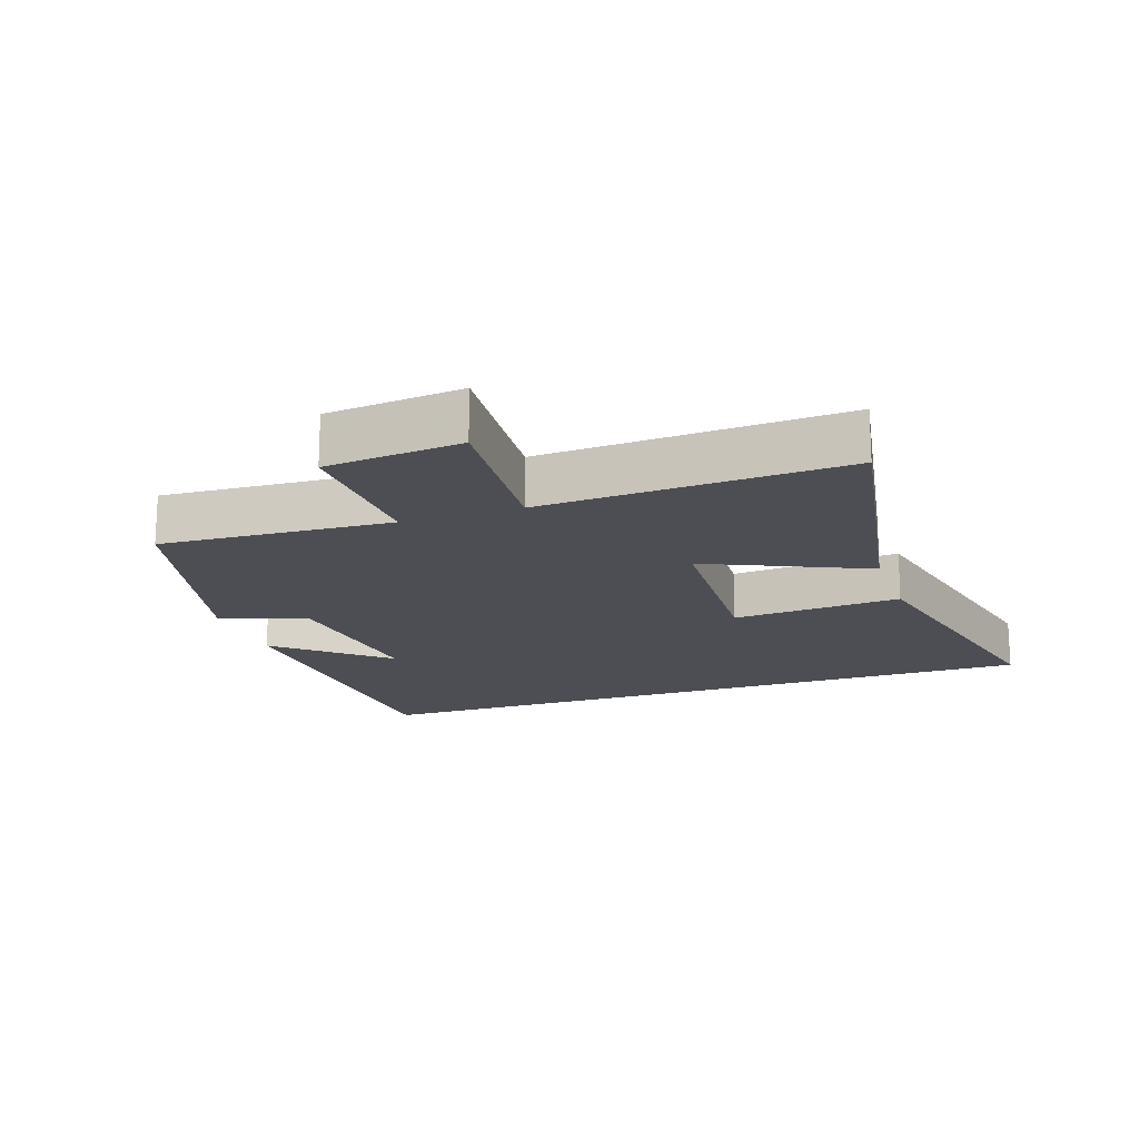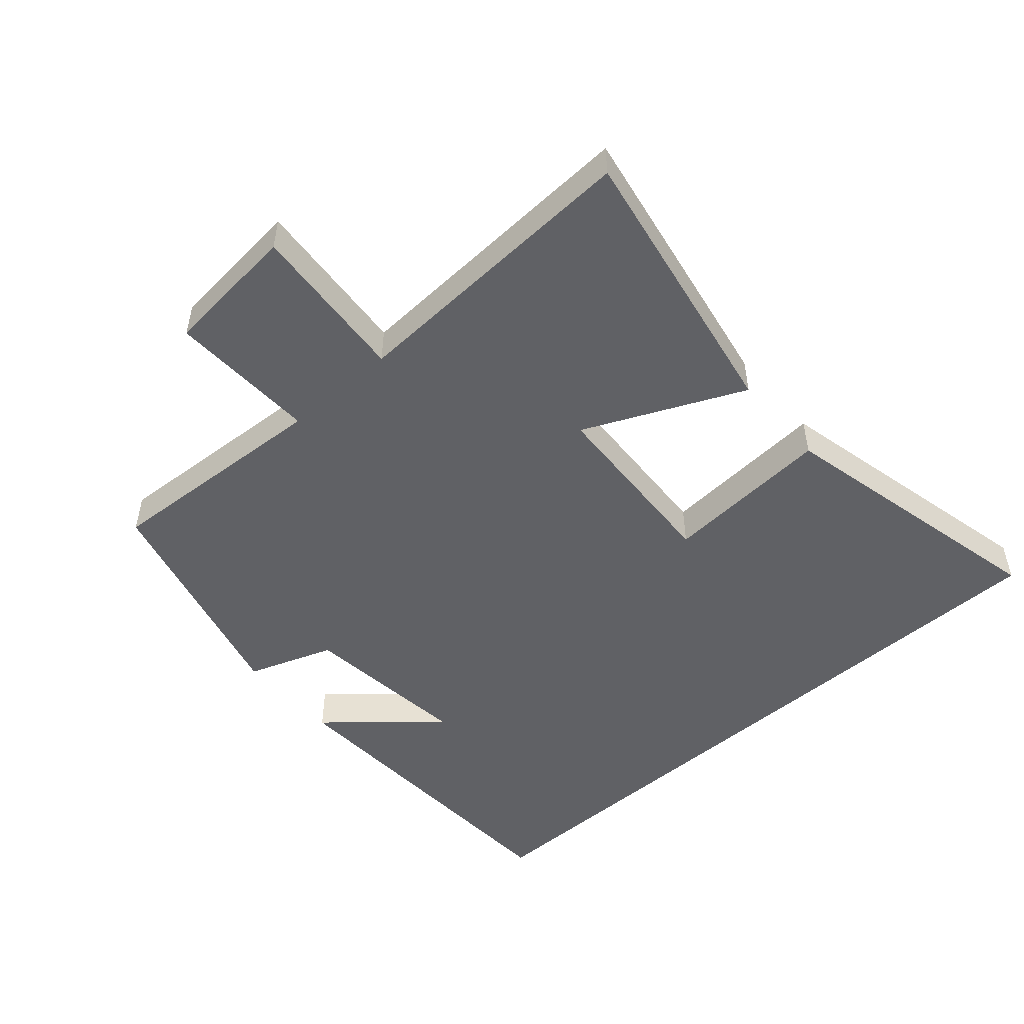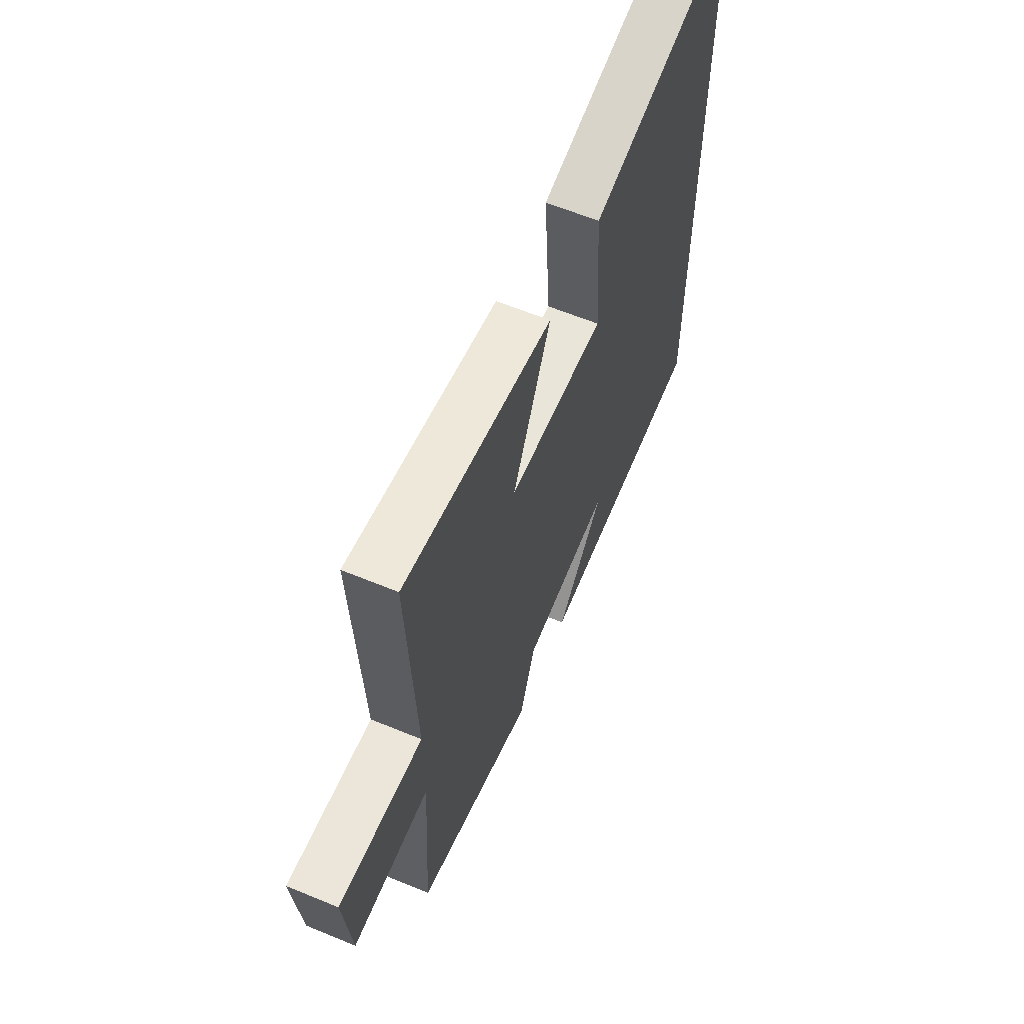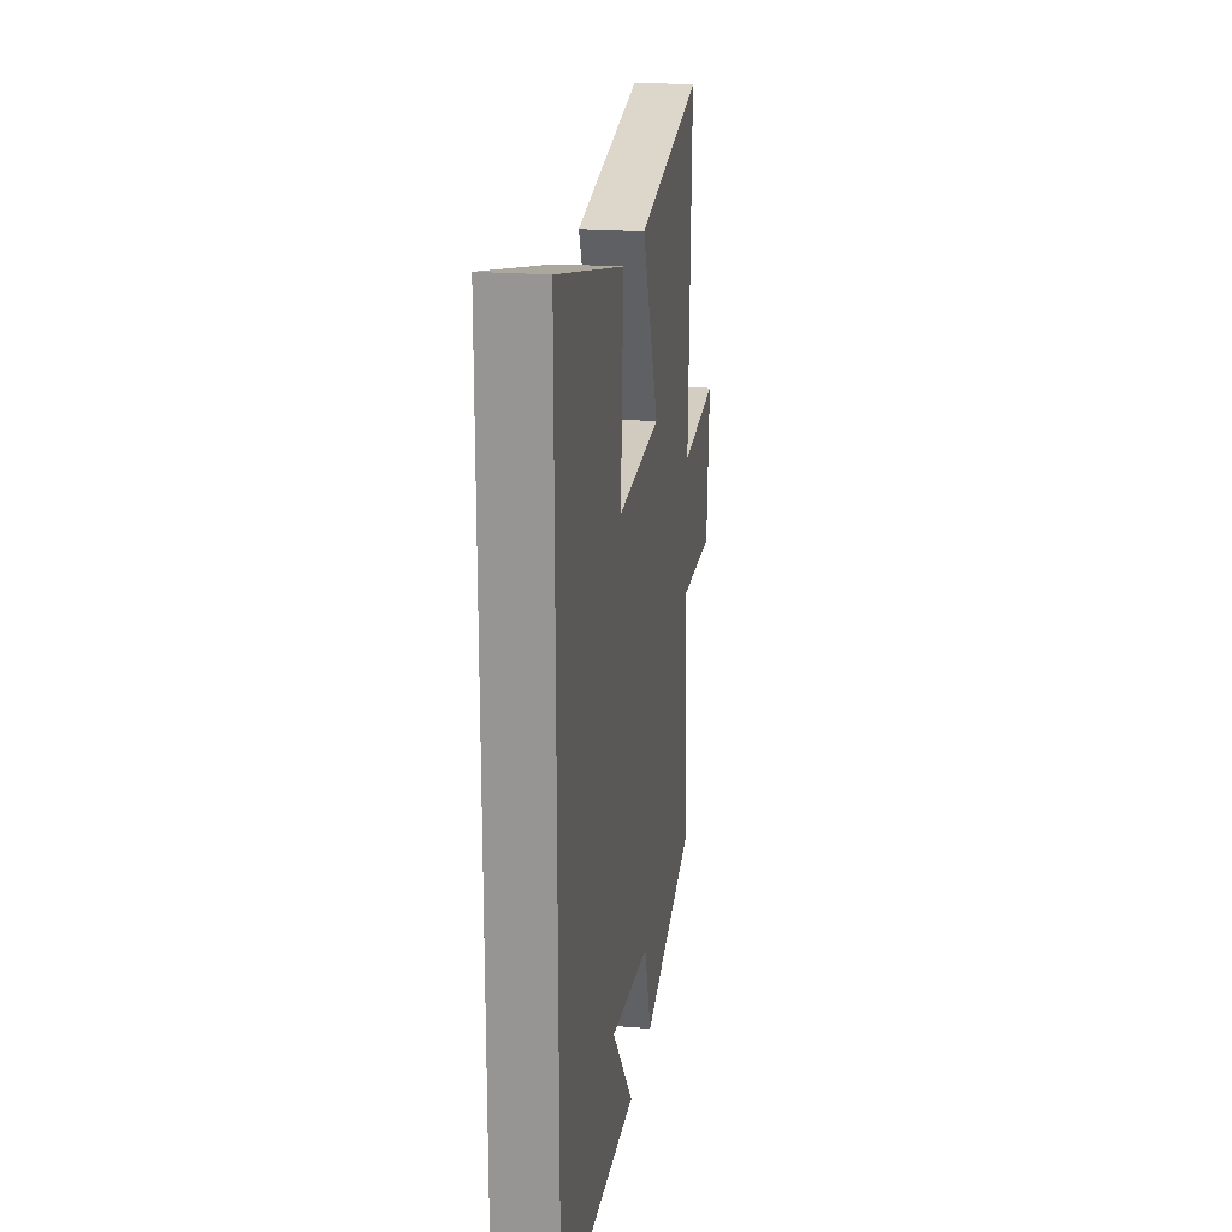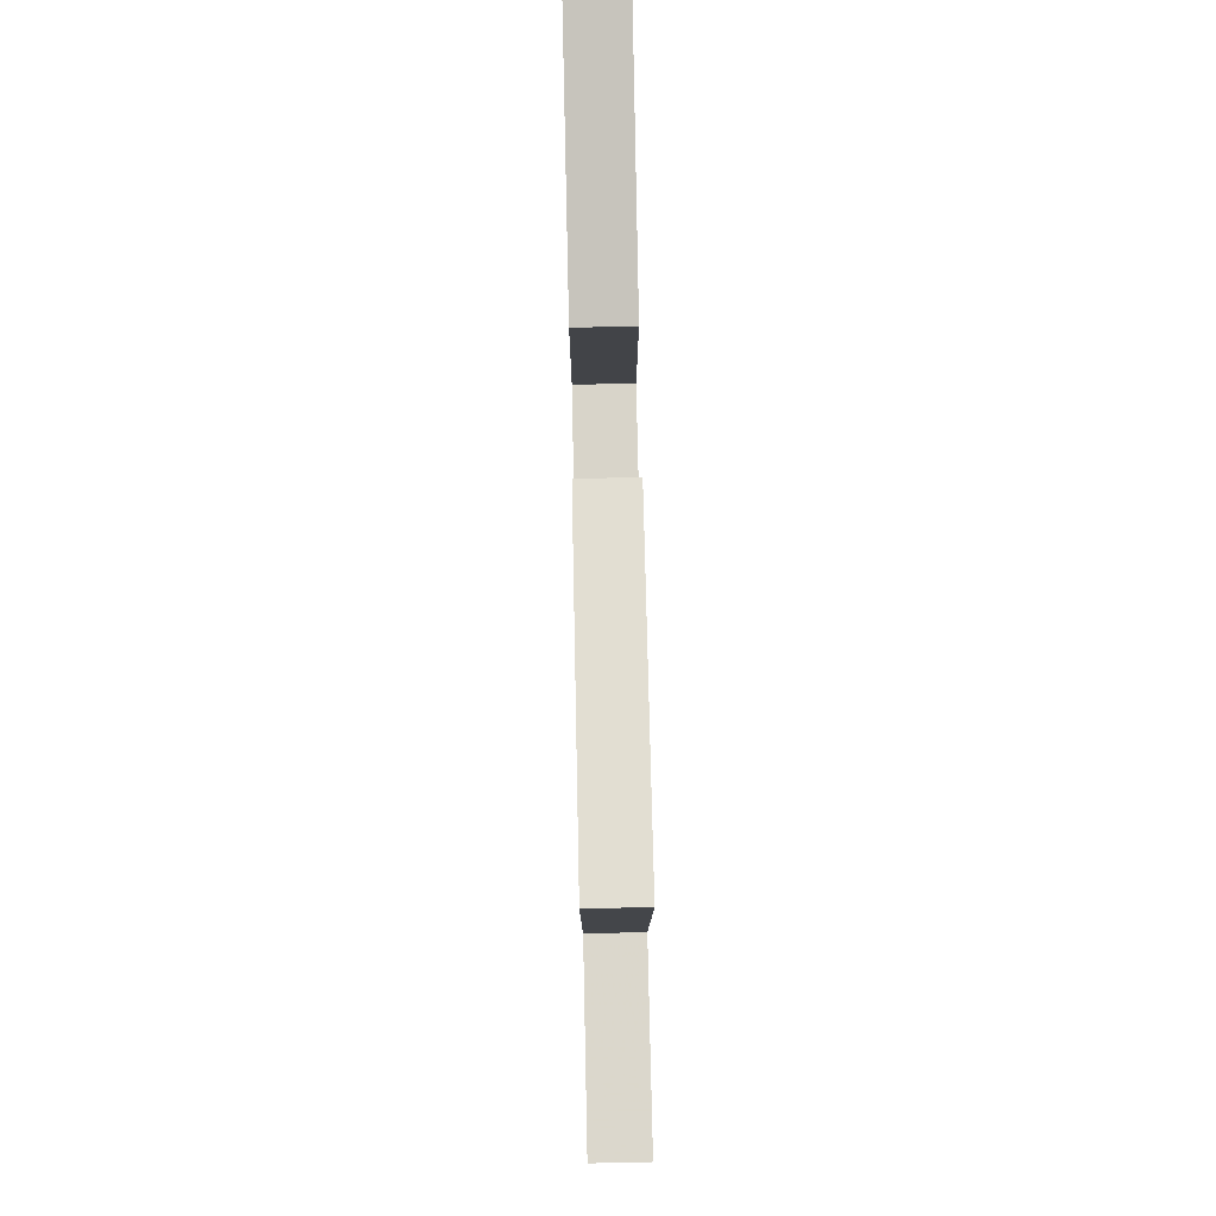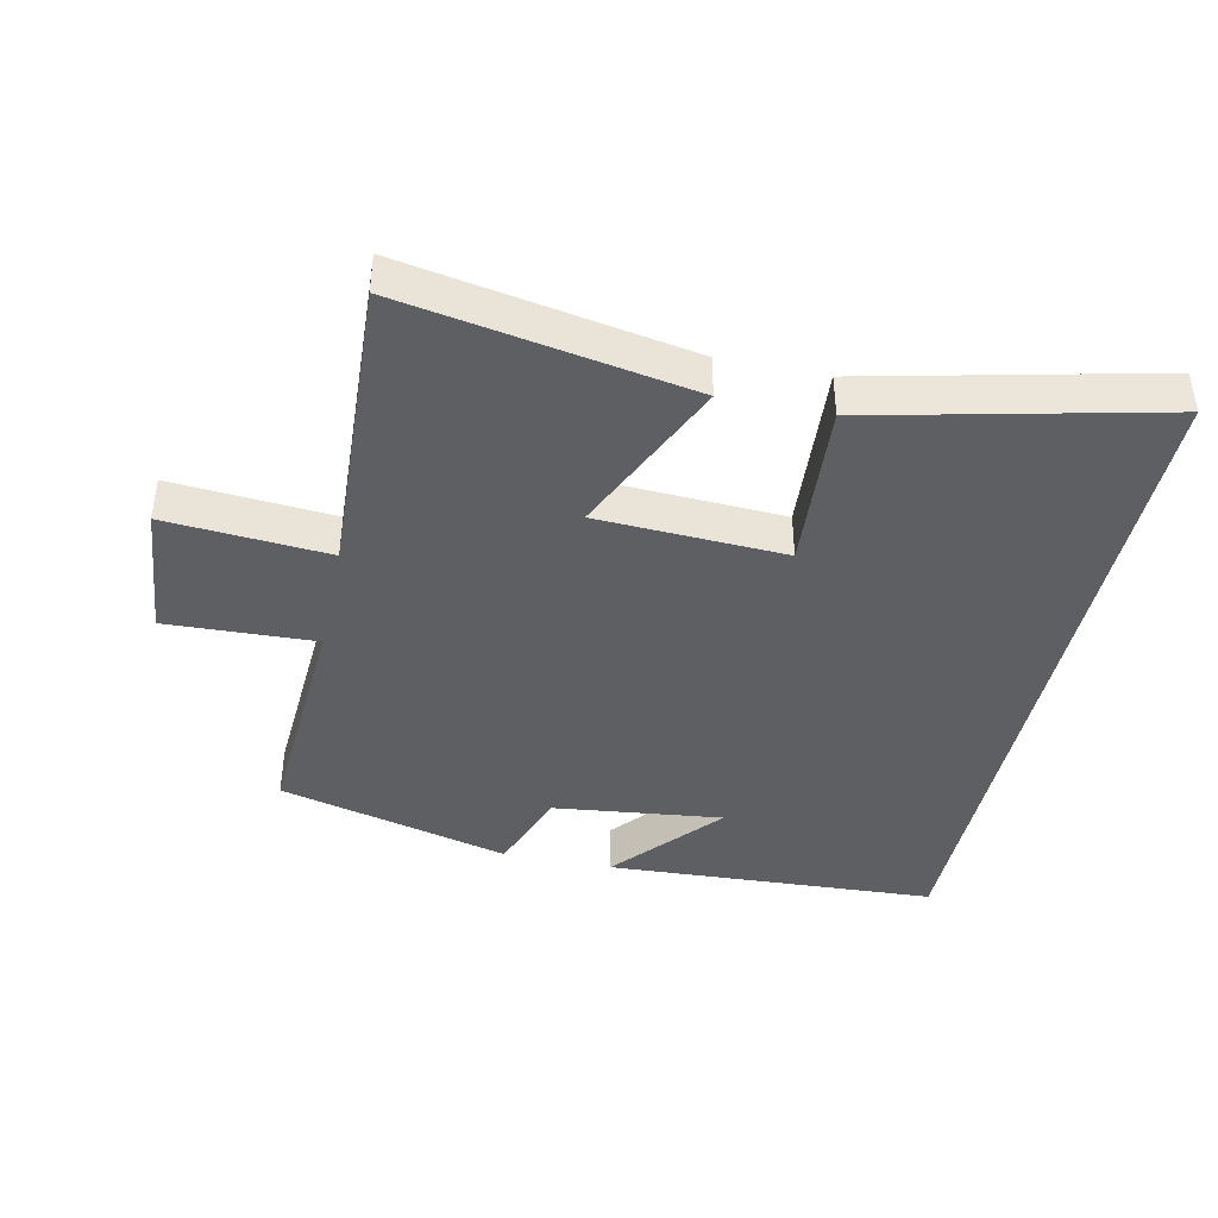
<metadata>
{"format":"obj","ext":"obj","renderer":"f3d","projection":"perspective","resolution":1024,"background":"white","views":[{"elev":-17.4,"azim":-71.0,"up":"+Y"},{"elev":-50.4,"azim":-48.8,"up":"+Y"},{"elev":61.8,"azim":-67.2,"up":"+Z"},{"elev":20.9,"azim":98.2,"up":"+Z"},{"elev":77.8,"azim":-91.2,"up":"+Z"},{"elev":-41.3,"azim":-12.1,"up":"+Y"}]}
</metadata>
<code>
v 0.5 0.07 0.599
v 0.5 0.07 -0.474
v -0.003 0.07 -0.5
v 0.136 0.07 -0.339
v -0.122 0.07 -0.369
v -0.169 0.07 -0.5
v -0.521 0.07 -0.41
v -0.5 0.07 -0.06
v -0.726 0.07 -0.069
v -0.746 0.07 0.137
v -0.5 0.07 0.118
v -0.522 0.07 0.577
v -0.089 0.07 0.5
v -0.199 0.07 0.257
v 0.085 0.07 0.243
v 0.067 0.07 0.5
v 0.5 0 0.599
v 0.5 0 -0.474
v -0.003 0 -0.5
v 0.136 0 -0.339
v -0.122 0 -0.369
v -0.169 0 -0.5
v -0.521 0 -0.41
v -0.5 0 -0.06
v -0.726 0 -0.069
v -0.746 0 0.137
v -0.5 0 0.118
v -0.522 0 0.577
v -0.089 0 0.5
v -0.199 0 0.257
v 0.085 0 0.243
v 0.067 0 0.5
f 15 16 1 2
f 14 15 2
f 11 12 13 14
f 11 14 2
f 8 9 10 11
f 8 11 2
f 5 6 7 8
f 4 5 8
f 4 8 2
f 2 3 4
f 18 17 32 31
f 18 31 30
f 30 29 28 27
f 18 30 27
f 27 26 25 24
f 18 27 24
f 24 23 22 21
f 24 21 20
f 18 24 20
f 20 19 18
f 1 17 18 2
f 2 18 19 3
f 3 19 20 4
f 4 20 21 5
f 5 21 22 6
f 6 22 23 7
f 7 23 24 8
f 8 24 25 9
f 9 25 26 10
f 10 26 27 11
f 11 27 28 12
f 12 28 29 13
f 13 29 30 14
f 14 30 31 15
f 15 31 32 16
f 16 32 17 1

</code>
